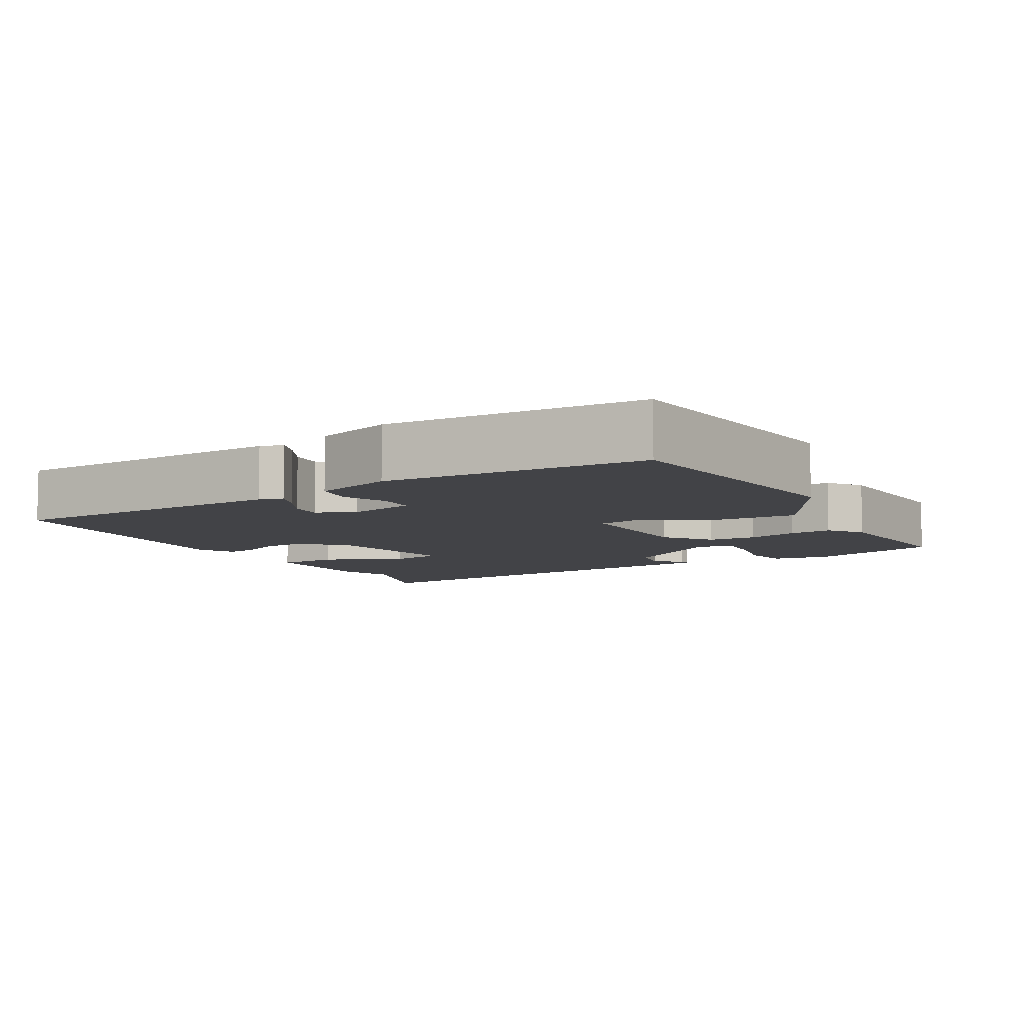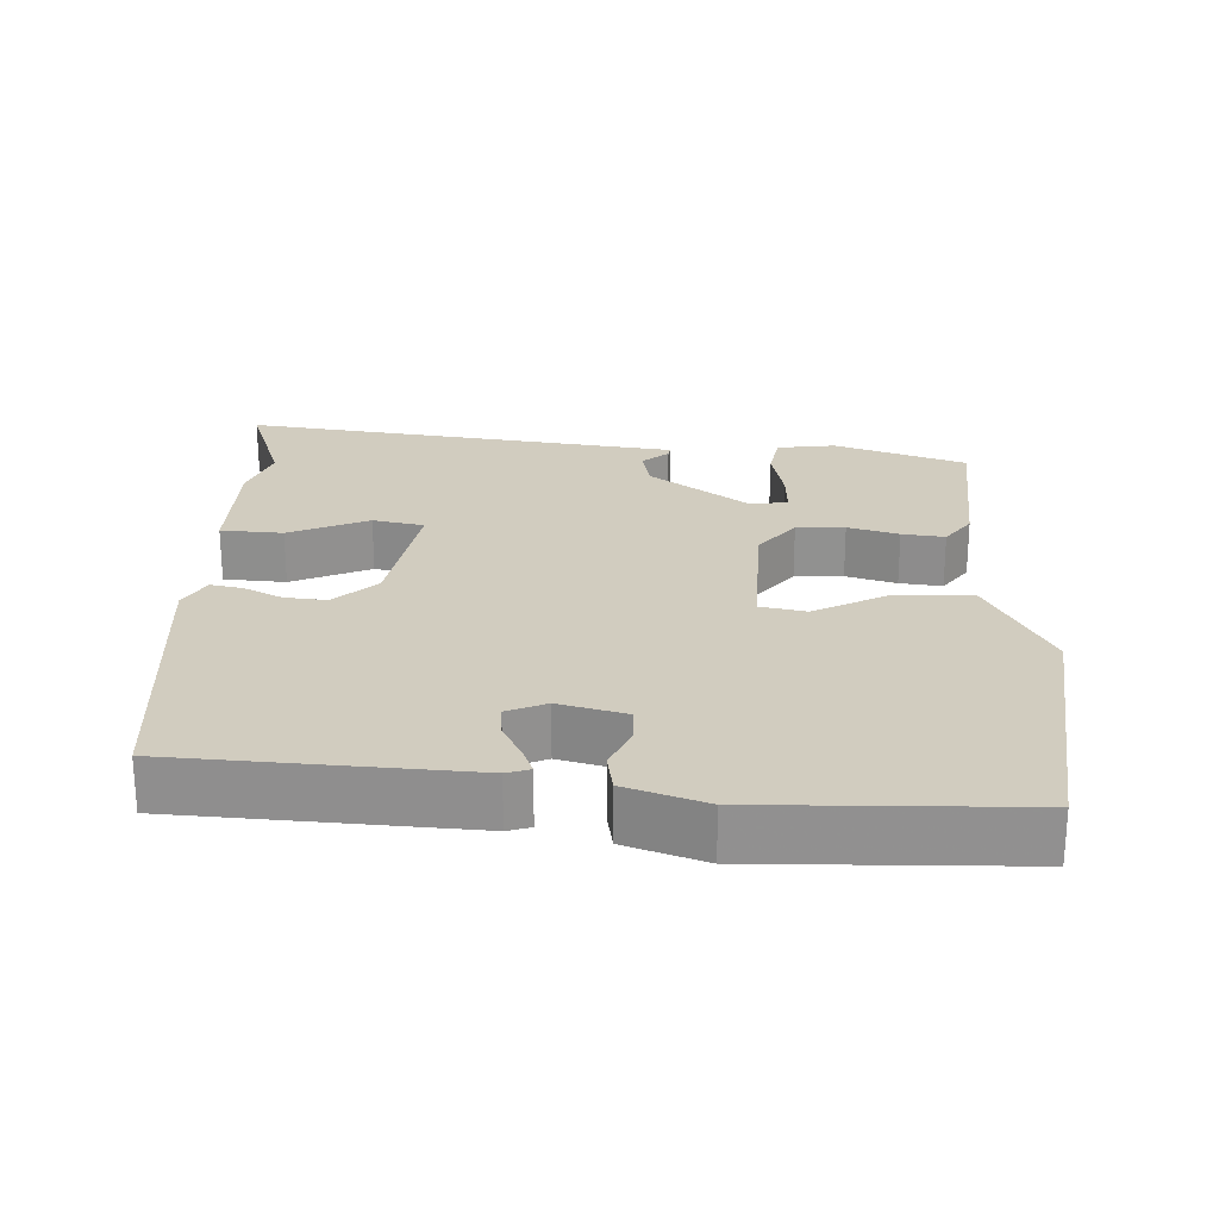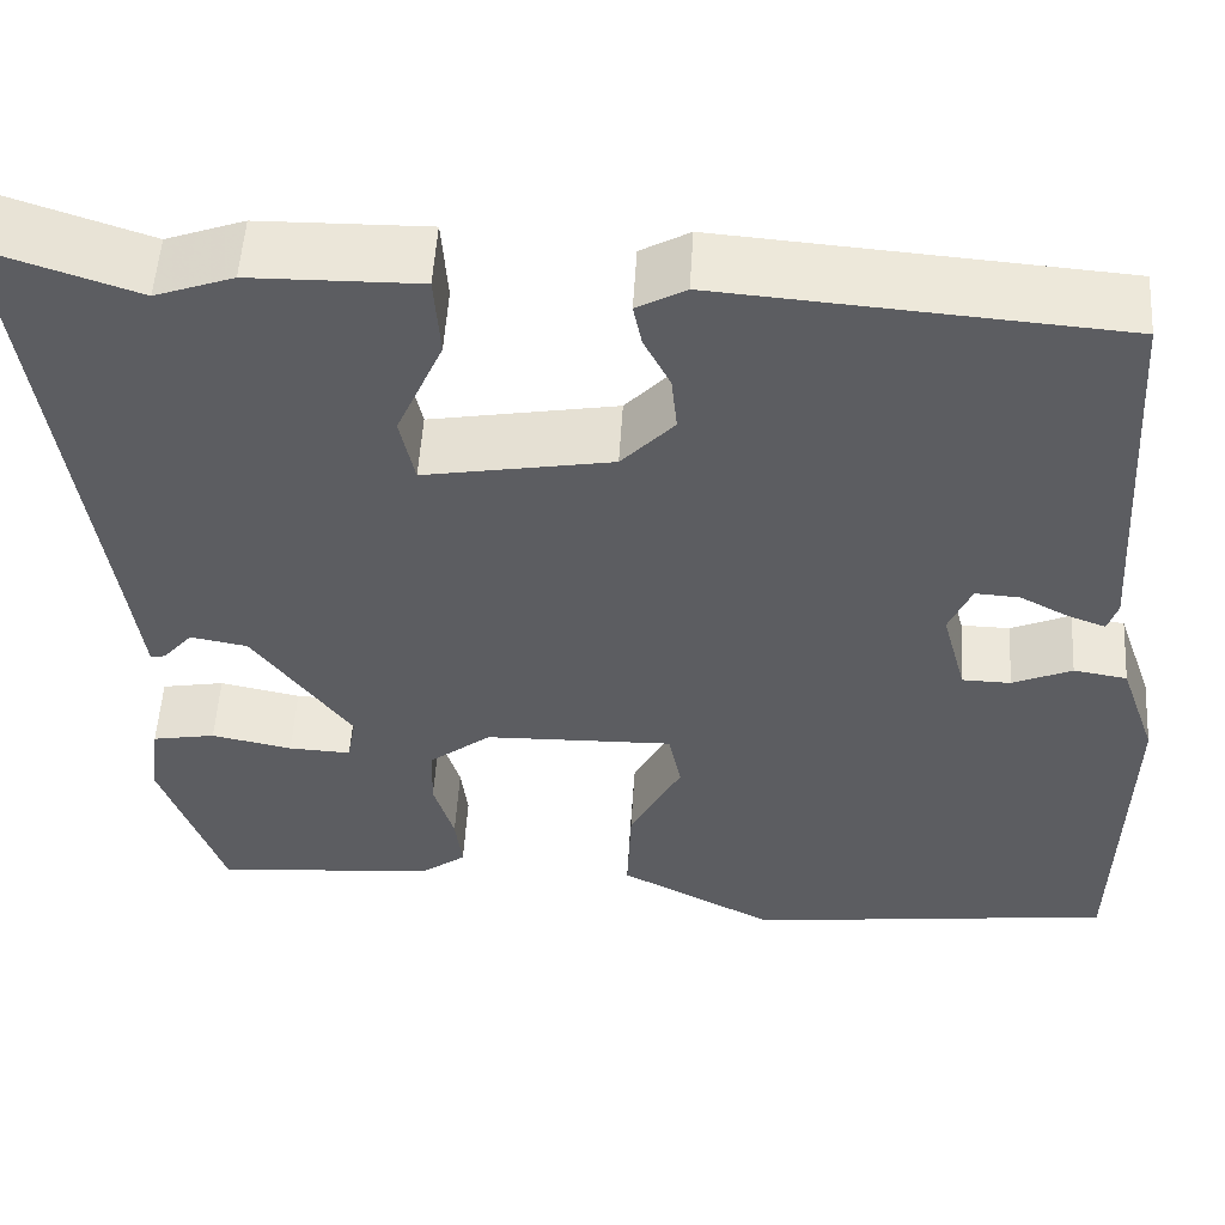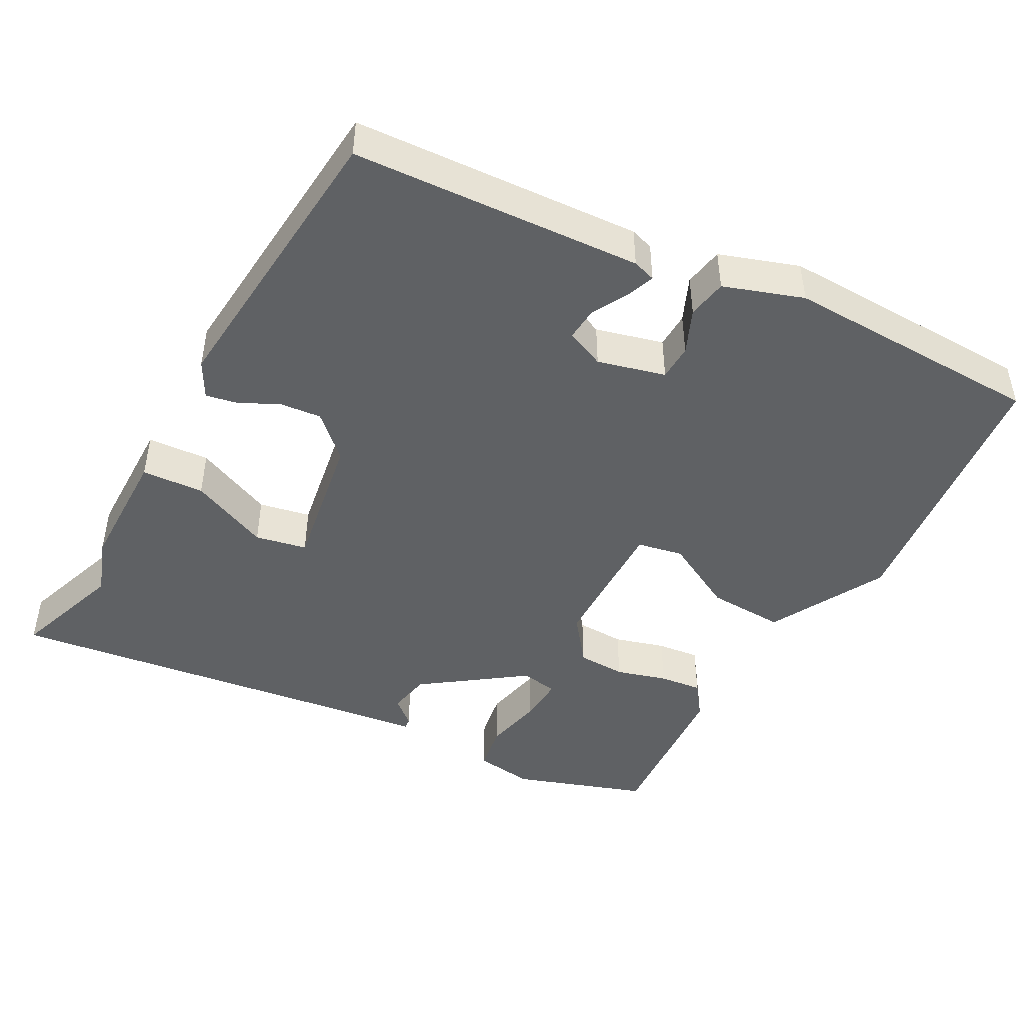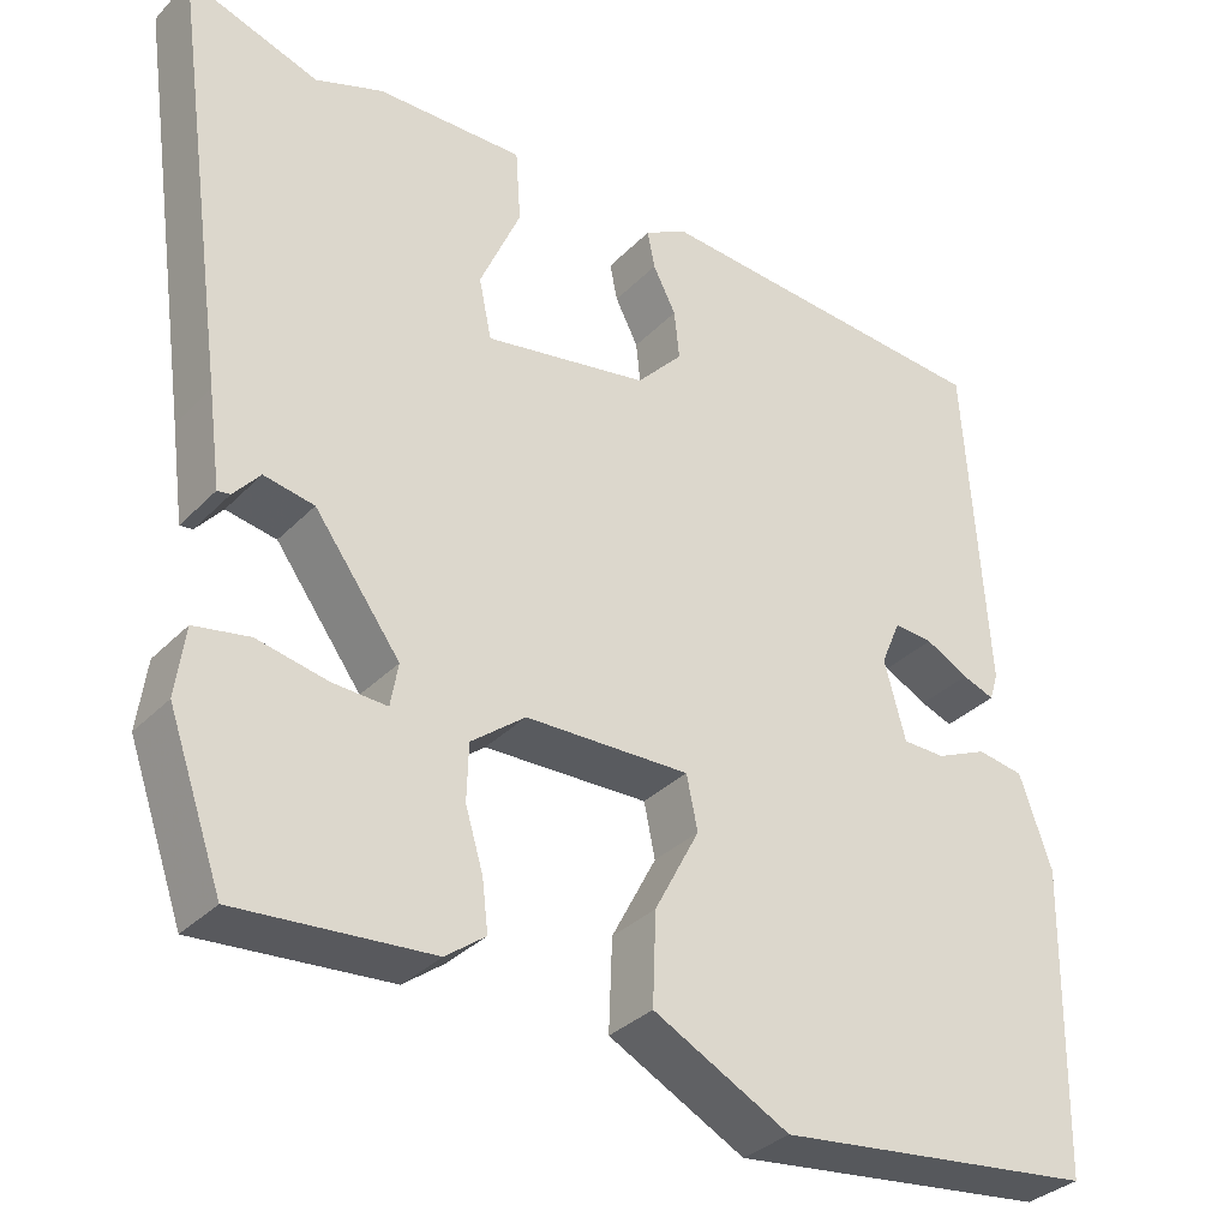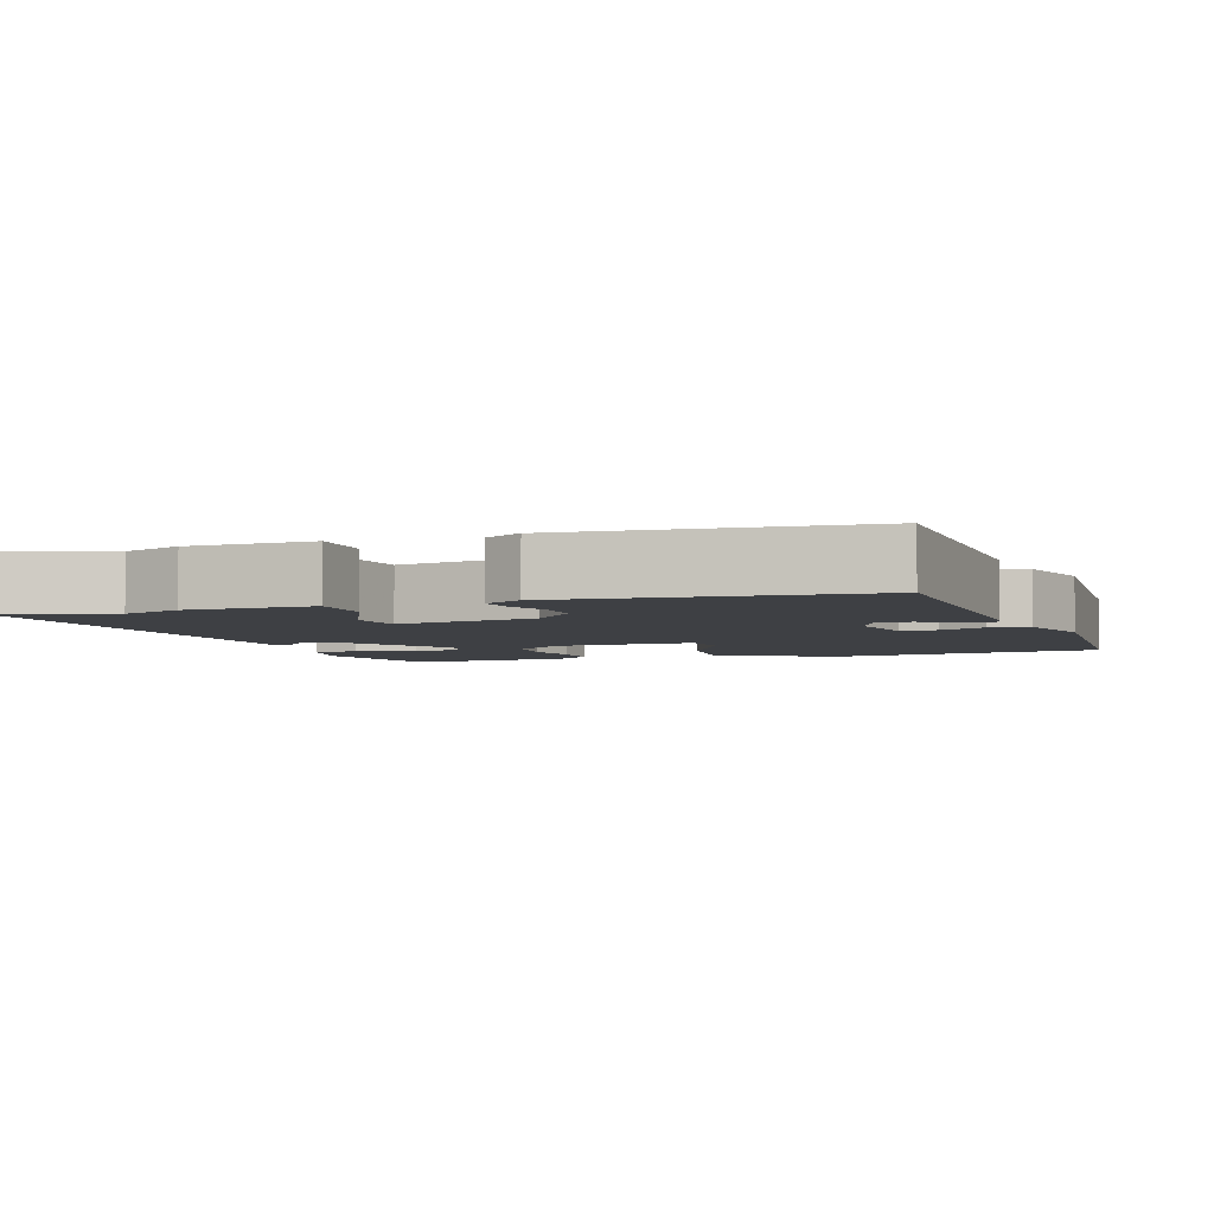
<metadata>
{"format":"obj","ext":"obj","renderer":"f3d","projection":"perspective","resolution":1024,"background":"white","views":[{"elev":-7.4,"azim":118.9,"up":"+Y"},{"elev":24.1,"azim":92.0,"up":"+Y"},{"elev":53.2,"azim":3.5,"up":"+Z"},{"elev":-45.8,"azim":60.9,"up":"+Y"},{"elev":-33.3,"azim":-36.4,"up":"+Z"},{"elev":-4.6,"azim":17.3,"up":"+Y"}]}
</metadata>
<code>
v 0.459 0.07 0.486
v 0.485 0.07 0.087
v 0.475 0.07 0.055
v 0.437 0.07 0.069
v 0.386 0.07 0.096
v 0.34 0.07 0.099
v 0.317 0.07 0.045
v 0.342 0.07 -0.048
v 0.392 0.07 -0.049
v 0.453 0.07 -0.022
v 0.508 0.07 -0.031
v 0.546 0.07 -0.14
v 0.539 0.07 -0.5
v 0.16 0.07 -0.546
v -0.001 0.07 -0.462
v 0.003 0.07 -0.355
v 0.056 0.07 -0.254
v 0.043 0.07 -0.191
v -0.151 0.07 -0.196
v -0.215 0.07 -0.246
v -0.217 0.07 -0.313
v -0.196 0.07 -0.383
v -0.189 0.07 -0.442
v -0.236 0.07 -0.477
v -0.464 0.07 -0.495
v -0.528 0.07 -0.313
v -0.517 0.07 -0.232
v -0.452 0.07 -0.22
v -0.369 0.07 -0.237
v -0.305 0.07 -0.24
v -0.296 0.07 -0.189
v -0.397 0.07 -0.051
v -0.456 0.07 -0.04
v -0.487 0.07 -0.076
v -0.502 0.07 -0.078
v -0.517 0.07 0.034
v -0.586 0.07 0.529
v -0.431 0.07 0.477
v -0.351 0.07 0.506
v -0.178 0.07 0.509
v -0.172 0.07 0.423
v -0.22 0.07 0.313
v -0.205 0.07 0.242
v -0.012 0.07 0.276
v 0.042 0.07 0.334
v 0.036 0.07 0.392
v 0.009 0.07 0.445
v 0 0.07 0.489
v 0.05 0.07 0.517
v 0.459 0 0.486
v 0.485 0 0.087
v 0.475 0 0.055
v 0.437 0 0.069
v 0.386 0 0.096
v 0.34 0 0.099
v 0.317 0 0.045
v 0.342 0 -0.048
v 0.392 0 -0.049
v 0.453 0 -0.022
v 0.508 0 -0.031
v 0.546 0 -0.14
v 0.539 0 -0.5
v 0.16 0 -0.546
v -0.001 0 -0.462
v 0.003 0 -0.355
v 0.056 0 -0.254
v 0.043 0 -0.191
v -0.151 0 -0.196
v -0.215 0 -0.246
v -0.217 0 -0.313
v -0.196 0 -0.383
v -0.189 0 -0.442
v -0.236 0 -0.477
v -0.464 0 -0.495
v -0.528 0 -0.313
v -0.517 0 -0.232
v -0.452 0 -0.22
v -0.369 0 -0.237
v -0.305 0 -0.24
v -0.296 0 -0.189
v -0.397 0 -0.051
v -0.456 0 -0.04
v -0.487 0 -0.076
v -0.502 0 -0.078
v -0.517 0 0.034
v -0.586 0 0.529
v -0.431 0 0.477
v -0.351 0 0.506
v -0.178 0 0.509
v -0.172 0 0.423
v -0.22 0 0.313
v -0.205 0 0.242
v -0.012 0 0.276
v 0.042 0 0.334
v 0.036 0 0.392
v 0.009 0 0.445
v 0 0 0.489
v 0.05 0 0.517
f 3 4 5
f 2 3 5
f 1 2 5
f 49 1 5
f 48 49 5
f 47 48 5
f 46 47 5
f 45 46 5 6
f 44 45 6 7
f 43 44 7 8
f 40 41 42
f 39 40 42
f 38 39 42
f 38 42 43
f 37 38 43
f 36 37 43
f 33 34 35 36
f 36 43 8
f 33 36 8
f 32 33 8
f 27 28 29
f 26 27 29
f 25 26 29
f 24 25 29
f 23 24 29
f 22 23 29
f 21 22 29
f 20 21 29 30
f 19 20 30 31
f 15 16 17
f 14 15 17
f 13 14 17
f 12 13 17
f 11 12 17
f 10 11 17
f 9 10 17
f 9 17 18
f 19 31 32
f 18 19 32
f 9 18 32
f 8 9 32
f 54 53 52
f 54 52 51
f 54 51 50
f 54 50 98
f 54 98 97
f 54 97 96
f 54 96 95
f 55 54 95 94
f 56 55 94 93
f 57 56 93 92
f 91 90 89
f 91 89 88
f 91 88 87
f 92 91 87
f 92 87 86
f 92 86 85
f 85 84 83 82
f 57 92 85
f 57 85 82
f 57 82 81
f 78 77 76
f 78 76 75
f 78 75 74
f 78 74 73
f 78 73 72
f 78 72 71
f 78 71 70
f 79 78 70 69
f 80 79 69 68
f 66 65 64
f 66 64 63
f 66 63 62
f 66 62 61
f 66 61 60
f 66 60 59
f 66 59 58
f 67 66 58
f 81 80 68
f 81 68 67
f 81 67 58
f 81 58 57
f 1 50 51 2
f 2 51 52 3
f 3 52 53 4
f 4 53 54 5
f 5 54 55 6
f 6 55 56 7
f 7 56 57 8
f 8 57 58 9
f 9 58 59 10
f 10 59 60 11
f 11 60 61 12
f 12 61 62 13
f 13 62 63 14
f 14 63 64 15
f 15 64 65 16
f 16 65 66 17
f 17 66 67 18
f 18 67 68 19
f 19 68 69 20
f 20 69 70 21
f 21 70 71 22
f 22 71 72 23
f 23 72 73 24
f 24 73 74 25
f 25 74 75 26
f 26 75 76 27
f 27 76 77 28
f 28 77 78 29
f 29 78 79 30
f 30 79 80 31
f 31 80 81 32
f 32 81 82 33
f 33 82 83 34
f 34 83 84 35
f 35 84 85 36
f 36 85 86 37
f 37 86 87 38
f 38 87 88 39
f 39 88 89 40
f 40 89 90 41
f 41 90 91 42
f 42 91 92 43
f 43 92 93 44
f 44 93 94 45
f 45 94 95 46
f 46 95 96 47
f 47 96 97 48
f 48 97 98 49
f 49 98 50 1

</code>
